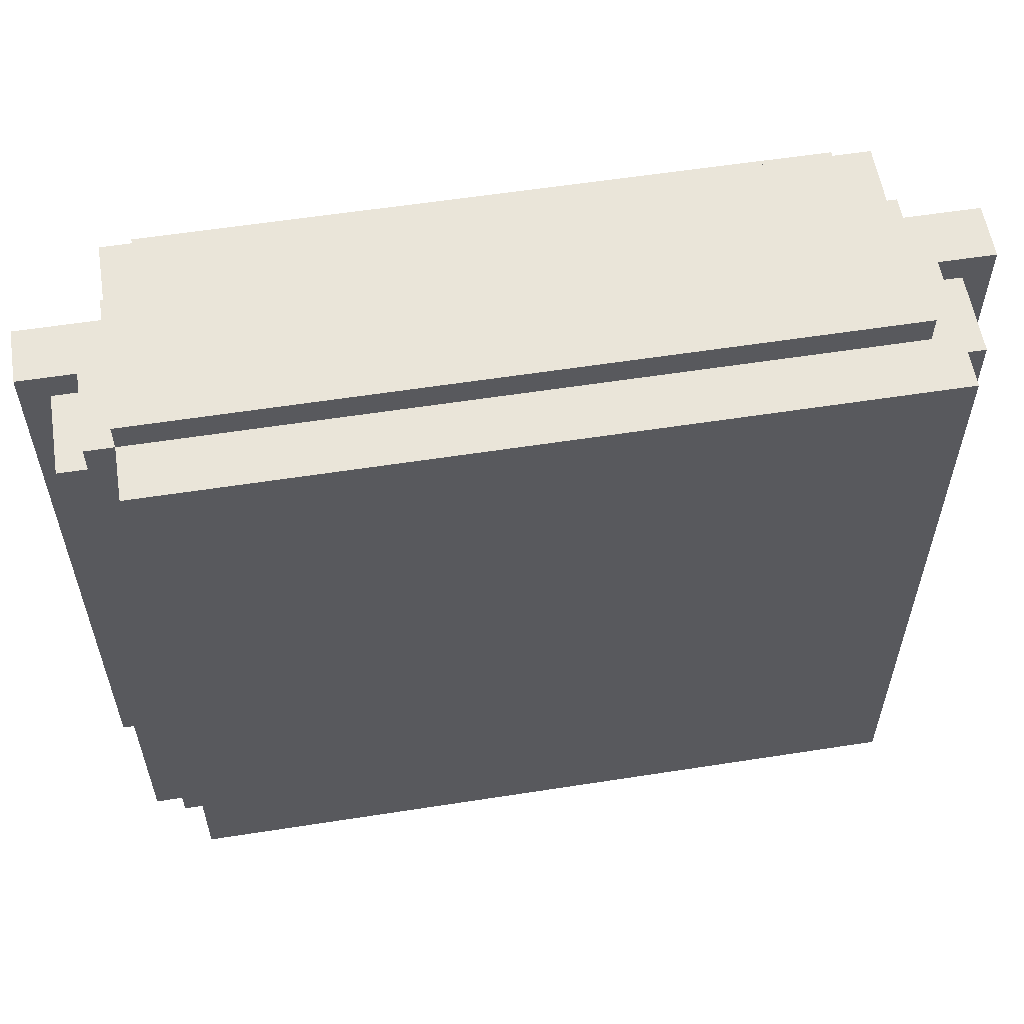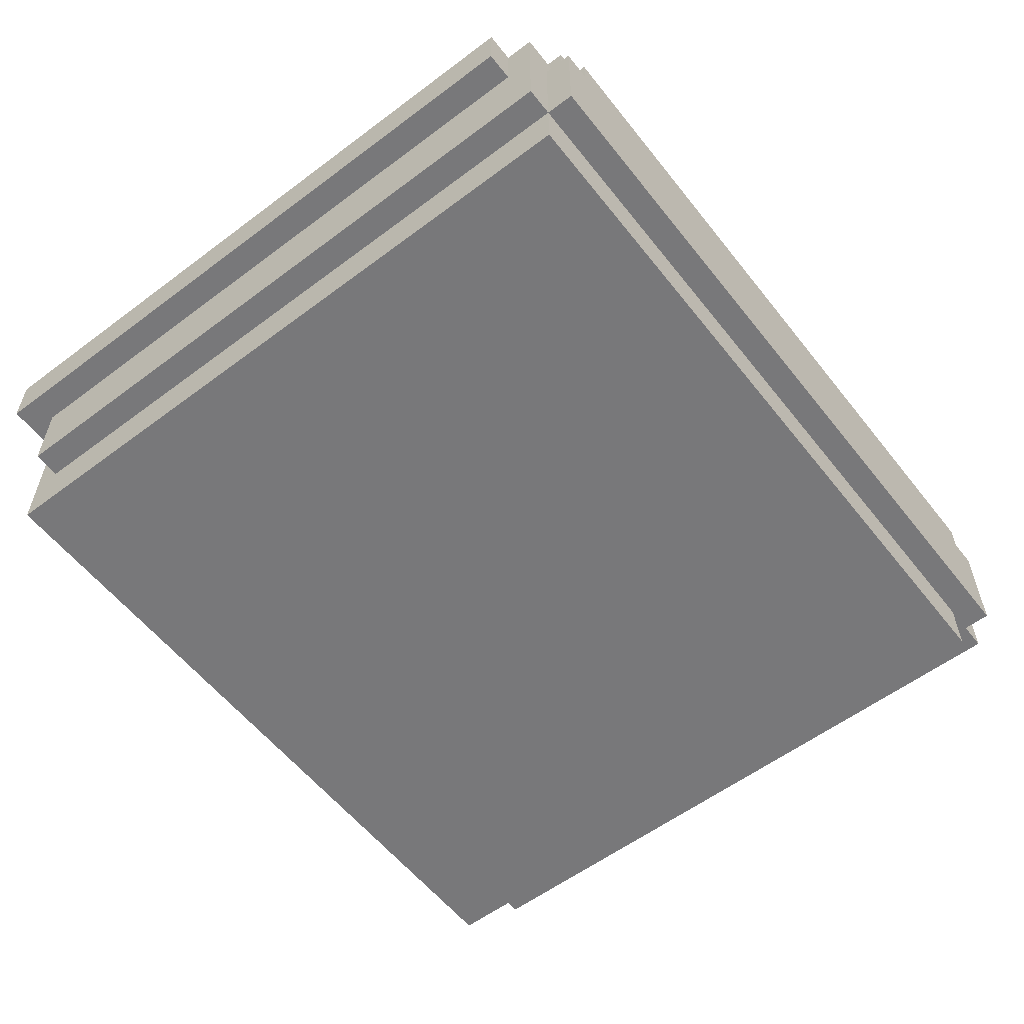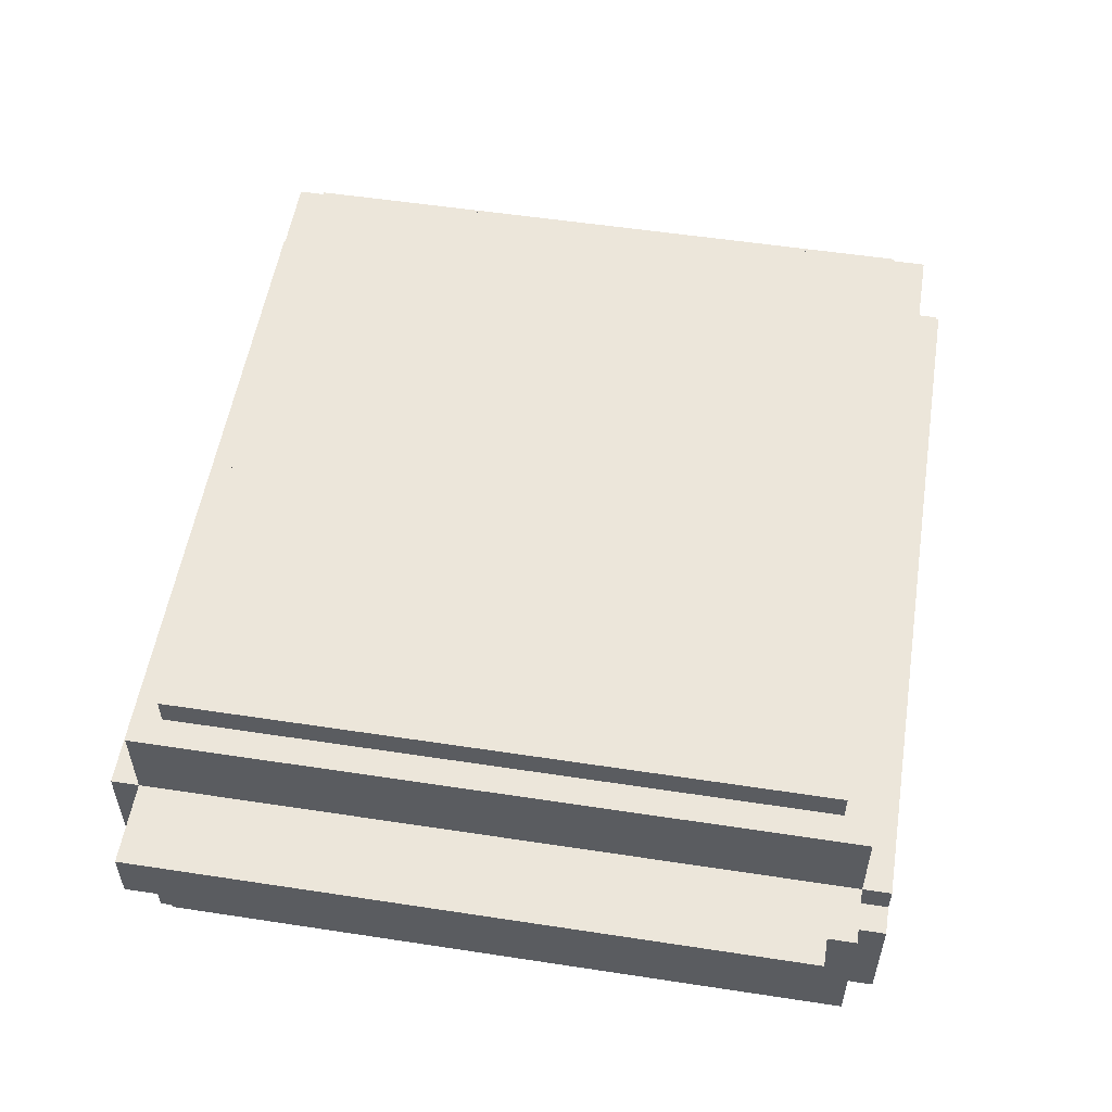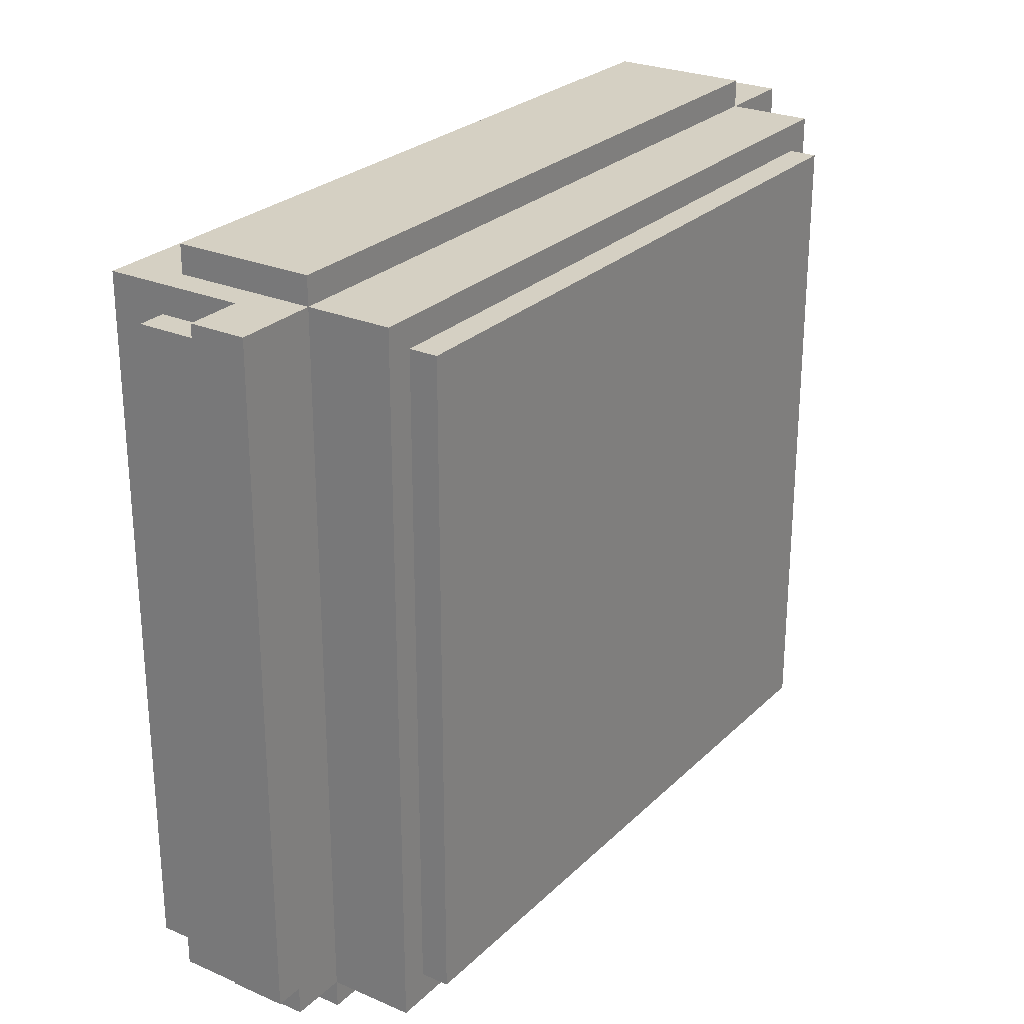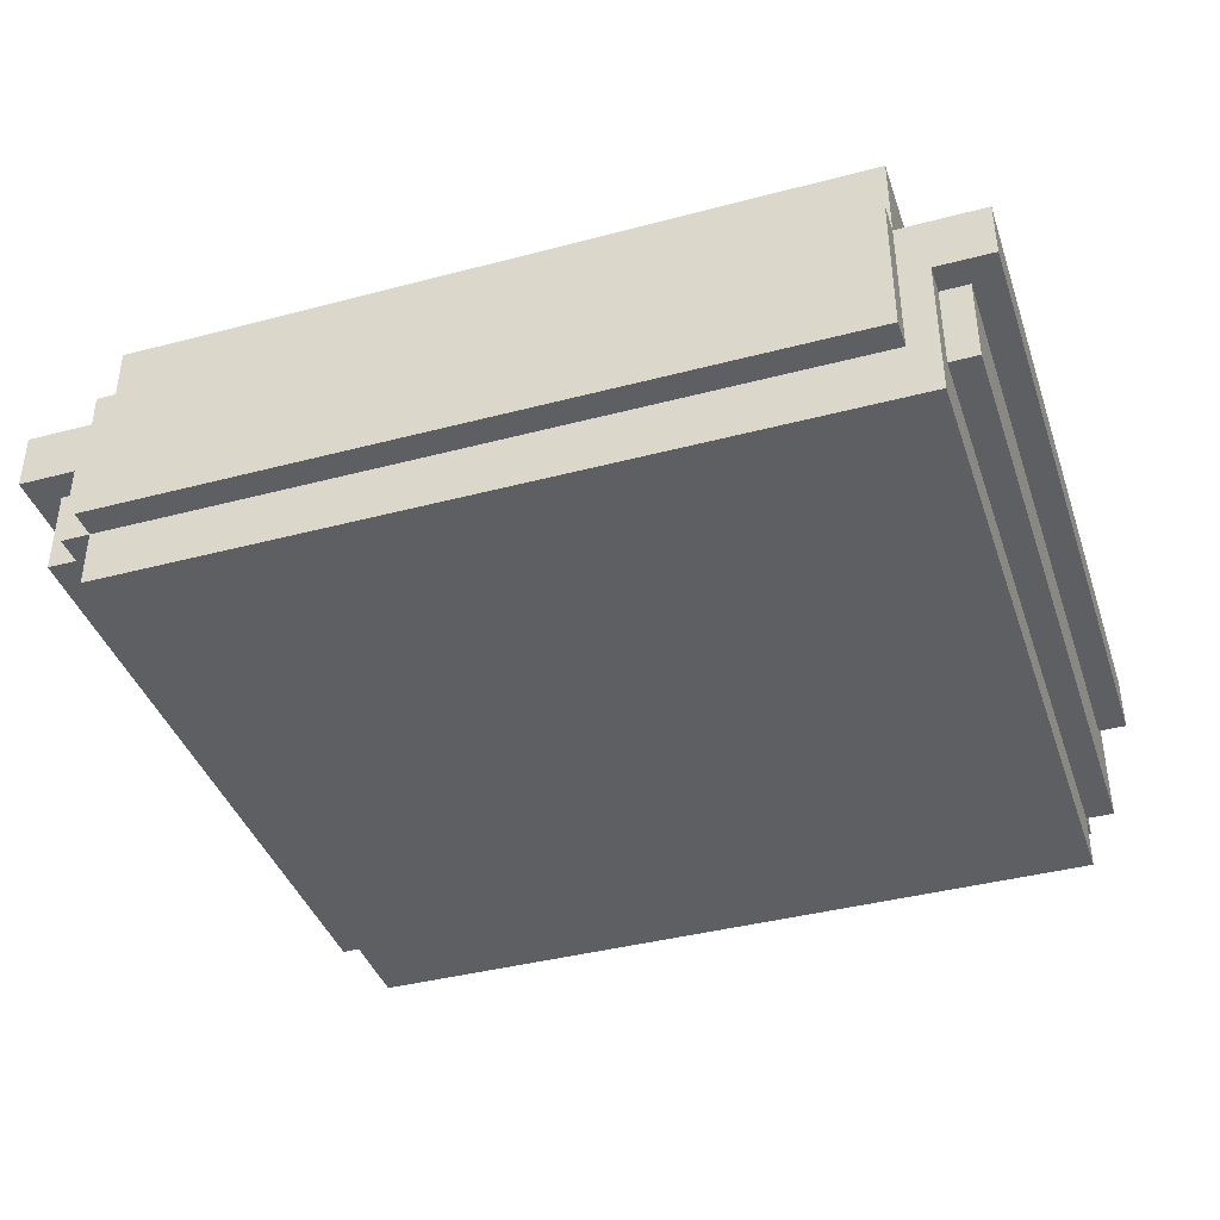
<metadata>
{"format":"obj","ext":"obj","renderer":"f3d","projection":"perspective","resolution":1024,"background":"white","views":[{"elev":57.7,"azim":-9.2,"up":"+Z"},{"elev":-57.5,"azim":127.9,"up":"+Y"},{"elev":54.3,"azim":99.2,"up":"+Y"},{"elev":26.1,"azim":124.3,"up":"+Z"},{"elev":-40.0,"azim":18.1,"up":"+Y"}]}
</metadata>
<code>
o
v -1.6 0.5 1.3
v -1.6 0.5 -1.1
v -1.6 0.7 1.3
v -1.6 0.7 -1.1
v -1.5 0.2 1.2
v -1.5 0.2 -1.2
v -1.5 0.5 1.2
v -1.5 0.5 -1.1
v -1.5 0.7 -1.1
v -1.5 0.7 -1.2
v -1.4 0.2 1.3
v -1.4 0.2 1.2
v -1.4 0.2 -1.2
v -1.4 0.2 -1.3
v -1.4 0.5 1.3
v -1.4 0.5 1.2
v -1.4 0.6 -1.2
v -1.4 0.6 -1.3
v -1.3 0 1.3
v -1.3 0 -1.2
v -1.3 0.2 1.4
v -1.3 0.2 1.3
v -1.3 0.2 -1.2
v -1.3 0.6 -1.2
v -1.3 0.6 -1.3
v -1.3 0.7 1.4
v -1.3 0.7 1.3
v -1.3 0.7 -1.2
v -1.3 0.7 -1.3
v -1.3 1 1.3
v -1.3 1 -1.2
v -1.2 1 1.2
v -1.2 1 -1.1
v -1.2 1.1 1.2
v -1.2 1.1 -1.1
v 1.2 1 1.2
v 1.2 1 -1.1
v 1.2 1.1 1.2
v 1.2 1.1 -1.1
v 1.3 0.2 1.4
v 1.3 0.2 1.3
v 1.3 0.6 -1.2
v 1.3 0.6 -1.3
v 1.3 0.7 1.4
v 1.3 0.7 1.3
v 1.3 0.7 -1.2
v 1.3 0.7 -1.3
v 1.3 1 1.3
v 1.3 1 -1.2
v 1.4 0 1.3
v 1.4 0 -1.2
v 1.4 0.2 1.2
v 1.4 0.2 -1.2
v 1.4 0.2 -1.3
v 1.4 0.5 1.3
v 1.4 0.5 1.2
v 1.4 0.6 -1.2
v 1.4 0.6 -1.3
v 1.5 0.2 1.2
v 1.5 0.2 -1.2
v 1.5 0.5 1.2
v 1.5 0.5 -1.1
v 1.5 0.7 -1.1
v 1.5 0.7 -1.2
v 1.6 0.5 1.3
v 1.6 0.5 -1.1
v 1.6 0.7 1.3
v 1.6 0.7 -1.1
v -1.3 0.2 1.4
v -1.3 0.7 1.4
v 1.3 0.2 1.4
v 1.3 0.7 1.4
v -1.6 0.5 1.3
v -1.6 0.7 1.3
v -1.4 0.2 1.3
v -1.4 0.5 1.3
v -1.3 0 1.3
v -1.3 0.2 1.3
v -1.3 0.7 1.3
v -1.3 1 1.3
v 1.3 0.2 1.3
v 1.3 0.7 1.3
v 1.3 1 1.3
v 1.4 0 1.3
v 1.4 0.5 1.3
v 1.6 0.5 1.3
v 1.6 0.7 1.3
v -1.5 0.2 1.2
v -1.5 0.5 1.2
v -1.4 0.2 1.2
v -1.4 0.5 1.2
v -1.2 1 1.2
v -1.2 1.1 1.2
v -0.1 1 1.2
v -0.1 1.1 1.2
v 0.1 1 1.2
v 0.1 1.1 1.2
v 1.2 1 1.2
v 1.2 1.1 1.2
v 1.4 0.2 1.2
v 1.4 0.5 1.2
v 1.5 0.2 1.2
v 1.5 0.5 1.2
v -1.6 0.5 -1.1
v -1.6 0.7 -1.1
v -1.5 0.5 -1.1
v -1.5 0.7 -1.1
v -1.2 1 -1.1
v -1.2 1.1 -1.1
v -0.1 1 -1.1
v -0.1 1.1 -1.1
v 0.1 1 -1.1
v 0.1 1.1 -1.1
v 1.2 1 -1.1
v 1.2 1.1 -1.1
v 1.5 0.5 -1.1
v 1.5 0.7 -1.1
v 1.6 0.5 -1.1
v 1.6 0.7 -1.1
v -1.5 0.2 -1.2
v -1.5 0.7 -1.2
v -1.4 0.2 -1.2
v -1.4 0.6 -1.2
v -1.3 0 -1.2
v -1.3 0.2 -1.2
v -1.3 0.6 -1.2
v -1.3 0.7 -1.2
v -1.3 1 -1.2
v 1.3 0.6 -1.2
v 1.3 0.7 -1.2
v 1.3 1 -1.2
v 1.4 0 -1.2
v 1.4 0.2 -1.2
v 1.4 0.6 -1.2
v 1.5 0.2 -1.2
v 1.5 0.7 -1.2
v -1.4 0.2 -1.3
v -1.4 0.6 -1.3
v -1.3 0.6 -1.3
v -1.3 0.7 -1.3
v 1.3 0.6 -1.3
v 1.3 0.7 -1.3
v 1.4 0.2 -1.3
v 1.4 0.6 -1.3
v -1.3 0 1.3
v 1.4 0 1.3
v -1.3 0 -1.2
v 1.4 0 -1.2
v -1.3 0.2 1.4
v 1.3 0.2 1.4
v -1.4 0.2 1.3
v -1.3 0.2 1.3
v 1.3 0.2 1.3
v -1.5 0.2 1.2
v -1.4 0.2 1.2
v 1.4 0.2 1.2
v 1.5 0.2 1.2
v -1.5 0.2 -1.2
v -1.4 0.2 -1.2
v -1.3 0.2 -1.2
v 1.4 0.2 -1.2
v 1.5 0.2 -1.2
v -1.4 0.2 -1.3
v 1.4 0.2 -1.3
v -1.6 0.5 1.3
v -1.4 0.5 1.3
v 1.4 0.5 1.3
v 1.6 0.5 1.3
v -1.5 0.5 1.2
v -1.4 0.5 1.2
v 1.4 0.5 1.2
v 1.5 0.5 1.2
v -1.6 0.5 -1.1
v -1.5 0.5 -1.1
v 1.5 0.5 -1.1
v 1.6 0.5 -1.1
v -1.4 0.6 -1.2
v -1.3 0.6 -1.2
v 1.3 0.6 -1.2
v 1.4 0.6 -1.2
v -1.4 0.6 -1.3
v -1.3 0.6 -1.3
v 1.3 0.6 -1.3
v 1.4 0.6 -1.3
v -1.3 0.7 1.4
v 1.3 0.7 1.4
v -1.6 0.7 1.3
v -1.3 0.7 1.3
v 1.3 0.7 1.3
v 1.6 0.7 1.3
v -1.6 0.7 -1.1
v -1.5 0.7 -1.1
v 1.5 0.7 -1.1
v 1.6 0.7 -1.1
v -1.5 0.7 -1.2
v -1.3 0.7 -1.2
v 1.3 0.7 -1.2
v 1.5 0.7 -1.2
v -1.3 0.7 -1.3
v 1.3 0.7 -1.3
v -1.3 1 1.3
v 1.3 1 1.3
v -1.2 1 1.2
v -0.1 1 1.2
v 0.1 1 1.2
v 1.2 1 1.2
v -1.2 1 -1.1
v -0.1 1 -1.1
v 0.1 1 -1.1
v 1.2 1 -1.1
v -1.3 1 -1.2
v 1.3 1 -1.2
v -1.2 1.1 1.2
v -0.1 1.1 1.2
v 0.1 1.1 1.2
v 1.2 1.1 1.2
v -0.1 1.1 1.1
v 0.1 1.1 1.1
v -0.1 1.1 0.9
v 0.1 1.1 0.9
v -0.1 1.1 0.8
v 0.1 1.1 0.8
v -0.3 1.1 0.7
v -0.2 1.1 0.7
v 0.2 1.1 0.7
v 0.3 1.1 0.7
v -0.6 1.1 0.6
v -0.5 1.1 0.6
v -0.3 1.1 0.6
v -0.2 1.1 0.6
v 0.2 1.1 0.6
v 0.3 1.1 0.6
v 0.5 1.1 0.6
v 0.6 1.1 0.6
v -0.6 1.1 0.5
v -0.5 1.1 0.5
v 0.5 1.1 0.5
v 0.6 1.1 0.5
v -0.7 1.1 0.4
v -0.6 1.1 0.4
v -0.3 1.1 0.4
v -0.2 1.1 0.4
v 0.2 1.1 0.4
v 0.3 1.1 0.4
v 0.6 1.1 0.4
v 0.7 1.1 0.4
v -0.7 1.1 0.3
v -0.6 1.1 0.3
v -0.3 1.1 0.3
v -0.2 1.1 0.3
v -0.1 1.1 0.3
v 0.1 1.1 0.3
v 0.2 1.1 0.3
v 0.3 1.1 0.3
v 0.6 1.1 0.3
v 0.7 1.1 0.3
v -0.1 1.1 0.2
v 0.1 1.1 0.2
v -1.1 1.1 0.1
v -1 1.1 0.1
v -0.9 1.1 0.1
v -0.8 1.1 0.1
v -0.7 1.1 0.1
v -0.6 1.1 0.1
v -0.3 1.1 0.1
v -0.2 1.1 0.1
v -0.1 1.1 0.1
v 0.1 1.1 0.1
v 0.2 1.1 0.1
v 0.3 1.1 0.1
v 0.6 1.1 0.1
v 0.7 1.1 0.1
v 0.8 1.1 0.1
v 0.9 1.1 0.1
v 1 1.1 0.1
v 1.1 1.1 0.1
v -1.1 1.1 0
v -1 1.1 0
v -0.9 1.1 0
v -0.8 1.1 0
v -0.7 1.1 0
v -0.6 1.1 0
v -0.3 1.1 0
v -0.2 1.1 0
v -0.1 1.1 0
v 0.1 1.1 0
v 0.2 1.1 0
v 0.3 1.1 0
v 0.6 1.1 0
v 0.7 1.1 0
v 0.8 1.1 0
v 0.9 1.1 0
v 1 1.1 0
v 1.1 1.1 0
v -0.4 1.1 -0.1
v -0.3 1.1 -0.1
v -0.1 1.1 -0.1
v 0.1 1.1 -0.1
v 0.3 1.1 -0.1
v 0.4 1.1 -0.1
v -0.7 1.1 -0.2
v -0.6 1.1 -0.2
v -0.4 1.1 -0.2
v -0.3 1.1 -0.2
v -0.1 1.1 -0.2
v 0.1 1.1 -0.2
v 0.3 1.1 -0.2
v 0.4 1.1 -0.2
v 0.6 1.1 -0.2
v 0.7 1.1 -0.2
v -0.7 1.1 -0.3
v -0.6 1.1 -0.3
v 0.6 1.1 -0.3
v 0.7 1.1 -0.3
v -0.5 1.1 -0.4
v -0.4 1.1 -0.4
v 0.4 1.1 -0.4
v 0.5 1.1 -0.4
v -0.5 1.1 -0.5
v -0.4 1.1 -0.5
v -0.2 1.1 -0.5
v -0.1 1.1 -0.5
v 0.1 1.1 -0.5
v 0.2 1.1 -0.5
v 0.4 1.1 -0.5
v 0.5 1.1 -0.5
v -0.2 1.1 -0.6
v -0.1 1.1 -0.6
v 0.1 1.1 -0.6
v 0.2 1.1 -0.6
v -0.1 1.1 -0.7
v 0.1 1.1 -0.7
v -0.1 1.1 -0.8
v 0.1 1.1 -0.8
v -0.1 1.1 -1
v 0.1 1.1 -1
v -1.2 1.1 -1.1
v -0.1 1.1 -1.1
v 0.1 1.1 -1.1
v 1.2 1.1 -1.1
f 3 2 1
f 4 2 3
f 7 6 5
f 8 6 7
f 9 6 8
f 10 6 9
f 15 12 11
f 16 12 15
f 17 14 13
f 18 14 17
f 22 20 19
f 23 20 22
f 26 22 21
f 27 22 26
f 28 25 24
f 29 25 28
f 30 28 27
f 31 28 30
f 34 33 32
f 35 33 34
f 36 37 38
f 38 37 39
f 40 41 44
f 44 41 45
f 42 43 46
f 46 43 47
f 45 46 48
f 48 46 49
f 50 51 52
f 52 51 53
f 50 52 55
f 55 52 56
f 53 54 57
f 57 54 58
f 59 60 61
f 61 60 62
f 62 60 63
f 63 60 64
f 65 66 67
f 67 66 68
f 71 70 69
f 72 70 71
f 76 74 73
f 78 76 75
f 79 74 76
f 79 76 78
f 81 78 77
f 82 80 79
f 83 80 82
f 84 81 77
f 84 82 81
f 85 82 84
f 86 82 85
f 87 82 86
f 90 89 88
f 91 89 90
f 94 93 92
f 95 93 94
f 96 95 94
f 97 95 96
f 98 97 96
f 99 97 98
f 102 101 100
f 103 101 102
f 104 105 106
f 106 105 107
f 108 109 110
f 110 109 111
f 110 111 112
f 112 111 113
f 112 113 114
f 114 113 115
f 116 117 118
f 118 117 119
f 120 121 122
f 122 121 123
f 123 121 126
f 126 121 127
f 127 128 130
f 130 128 131
f 124 125 132
f 132 125 133
f 129 130 134
f 133 134 135
f 134 130 136
f 135 134 136
f 137 138 139
f 137 139 141
f 139 140 141
f 141 140 142
f 137 141 143
f 143 141 144
f 147 146 145
f 148 146 147
f 152 150 149
f 153 150 152
f 155 152 151
f 158 155 154
f 159 152 155
f 159 155 158
f 160 152 159
f 161 157 156
f 162 157 161
f 163 160 159
f 163 161 160
f 164 161 163
f 169 166 165
f 170 166 169
f 171 168 167
f 172 168 171
f 173 169 165
f 174 169 173
f 175 168 172
f 176 168 175
f 177 178 181
f 181 178 182
f 179 180 183
f 183 180 184
f 185 186 188
f 188 186 189
f 187 188 191
f 191 188 192
f 189 190 193
f 193 190 194
f 192 188 195
f 195 188 196
f 189 193 197
f 197 193 198
f 196 197 199
f 199 197 200
f 201 202 203
f 203 202 204
f 204 202 205
f 205 202 206
f 201 203 207
f 206 202 210
f 208 209 211
f 209 210 211
f 201 207 211
f 207 208 211
f 210 202 212
f 211 210 212
f 213 214 217
f 214 215 217
f 215 216 218
f 217 215 218
f 213 217 219
f 217 218 219
f 218 216 220
f 219 218 220
f 213 219 221
f 219 220 221
f 220 216 222
f 221 220 222
f 213 221 223
f 221 222 223
f 223 222 224
f 222 216 225
f 224 222 225
f 225 216 226
f 213 223 227
f 227 223 228
f 223 224 229
f 228 223 229
f 224 225 230
f 229 224 230
f 225 226 231
f 230 225 231
f 226 216 232
f 231 226 232
f 232 216 233
f 233 216 234
f 227 228 235
f 213 227 235
f 230 231 236
f 235 228 236
f 228 229 236
f 232 233 236
f 231 232 236
f 229 230 236
f 233 234 237
f 236 233 237
f 234 216 238
f 237 234 238
f 236 237 239
f 213 235 239
f 237 238 239
f 235 236 239
f 239 238 240
f 240 238 241
f 241 238 242
f 242 238 243
f 243 238 244
f 238 216 245
f 244 238 245
f 245 216 246
f 213 239 247
f 239 240 247
f 240 241 248
f 247 240 248
f 241 242 249
f 248 241 249
f 242 243 250
f 249 242 250
f 250 243 251
f 251 243 252
f 243 244 253
f 252 243 253
f 244 245 254
f 253 244 254
f 245 246 255
f 254 245 255
f 246 216 256
f 255 246 256
f 251 252 257
f 247 248 257
f 248 249 257
f 250 251 257
f 249 250 257
f 254 255 258
f 257 252 258
f 253 254 258
f 252 253 258
f 255 256 258
f 247 257 259
f 213 247 259
f 257 258 259
f 259 258 260
f 260 258 261
f 261 258 262
f 262 258 263
f 263 258 264
f 264 258 265
f 265 258 266
f 266 258 267
f 258 256 268
f 267 258 268
f 268 256 269
f 269 256 270
f 270 256 271
f 256 216 272
f 271 256 272
f 272 216 273
f 273 216 274
f 274 216 275
f 275 216 276
f 213 259 277
f 259 260 277
f 260 261 278
f 277 260 278
f 261 262 279
f 278 261 279
f 262 263 280
f 279 262 280
f 263 264 281
f 280 263 281
f 264 265 282
f 281 264 282
f 265 266 283
f 282 265 283
f 266 267 284
f 283 266 284
f 267 268 285
f 284 267 285
f 268 269 286
f 285 268 286
f 269 270 287
f 286 269 287
f 270 271 288
f 287 270 288
f 271 272 289
f 288 271 289
f 272 273 290
f 289 272 290
f 273 274 291
f 290 273 291
f 274 275 292
f 291 274 292
f 275 276 293
f 292 275 293
f 276 216 294
f 293 276 294
f 286 287 295
f 282 283 295
f 293 294 295
f 290 291 295
f 289 290 295
f 288 289 295
f 287 288 295
f 285 286 295
f 284 285 295
f 283 284 295
f 281 282 295
f 280 281 295
f 279 280 295
f 278 279 295
f 277 278 295
f 292 293 295
f 291 292 295
f 295 294 296
f 296 294 297
f 297 294 298
f 298 294 299
f 299 294 300
f 277 295 301
f 301 295 302
f 295 296 303
f 302 295 303
f 296 297 304
f 303 296 304
f 297 298 305
f 304 297 305
f 298 299 306
f 305 298 306
f 299 300 307
f 306 299 307
f 300 294 308
f 307 300 308
f 308 294 309
f 309 294 310
f 301 302 311
f 277 301 311
f 306 307 312
f 311 302 312
f 302 303 312
f 308 309 312
f 307 308 312
f 303 304 312
f 305 306 312
f 304 305 312
f 309 310 313
f 312 309 313
f 310 294 314
f 313 310 314
f 312 313 315
f 311 312 315
f 313 314 315
f 315 314 316
f 316 314 317
f 317 314 318
f 311 315 319
f 315 316 319
f 316 317 320
f 319 316 320
f 320 317 321
f 321 317 322
f 322 317 323
f 323 317 324
f 317 318 325
f 324 317 325
f 318 314 326
f 325 318 326
f 319 320 327
f 320 321 327
f 321 322 327
f 322 323 328
f 327 322 328
f 323 324 329
f 328 323 329
f 324 325 330
f 329 324 330
f 325 326 330
f 328 329 331
f 327 328 331
f 329 330 331
f 331 330 332
f 327 331 333
f 331 332 333
f 332 330 334
f 333 332 334
f 327 333 335
f 333 334 335
f 334 330 336
f 335 334 336
f 213 277 337
f 277 311 337
f 319 327 337
f 327 335 337
f 311 319 337
f 335 336 338
f 337 335 338
f 336 330 339
f 338 336 339
f 294 216 340
f 339 330 340
f 314 294 340
f 326 314 340
f 330 326 340

</code>
